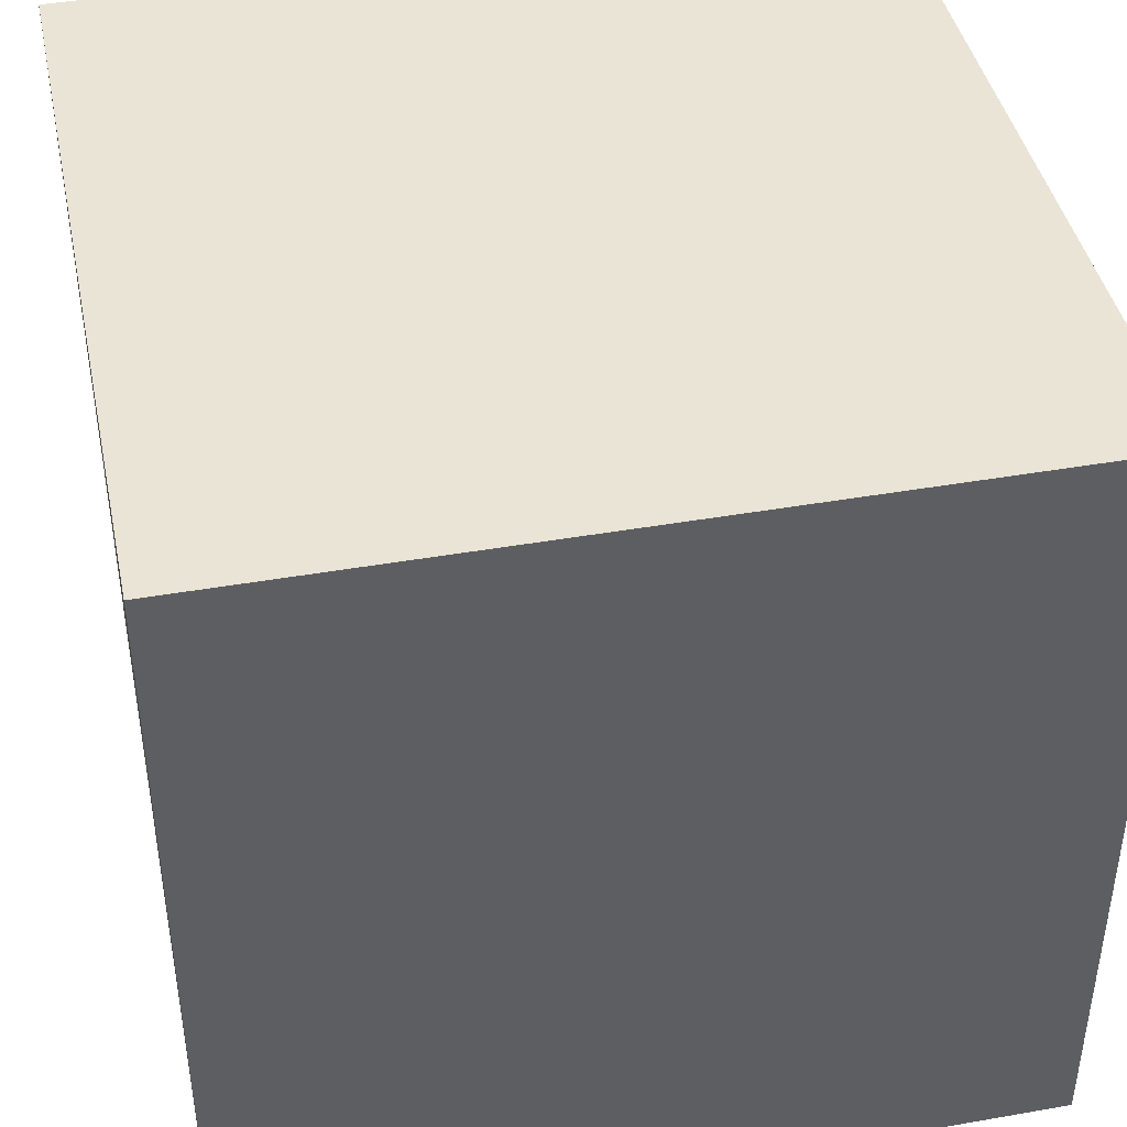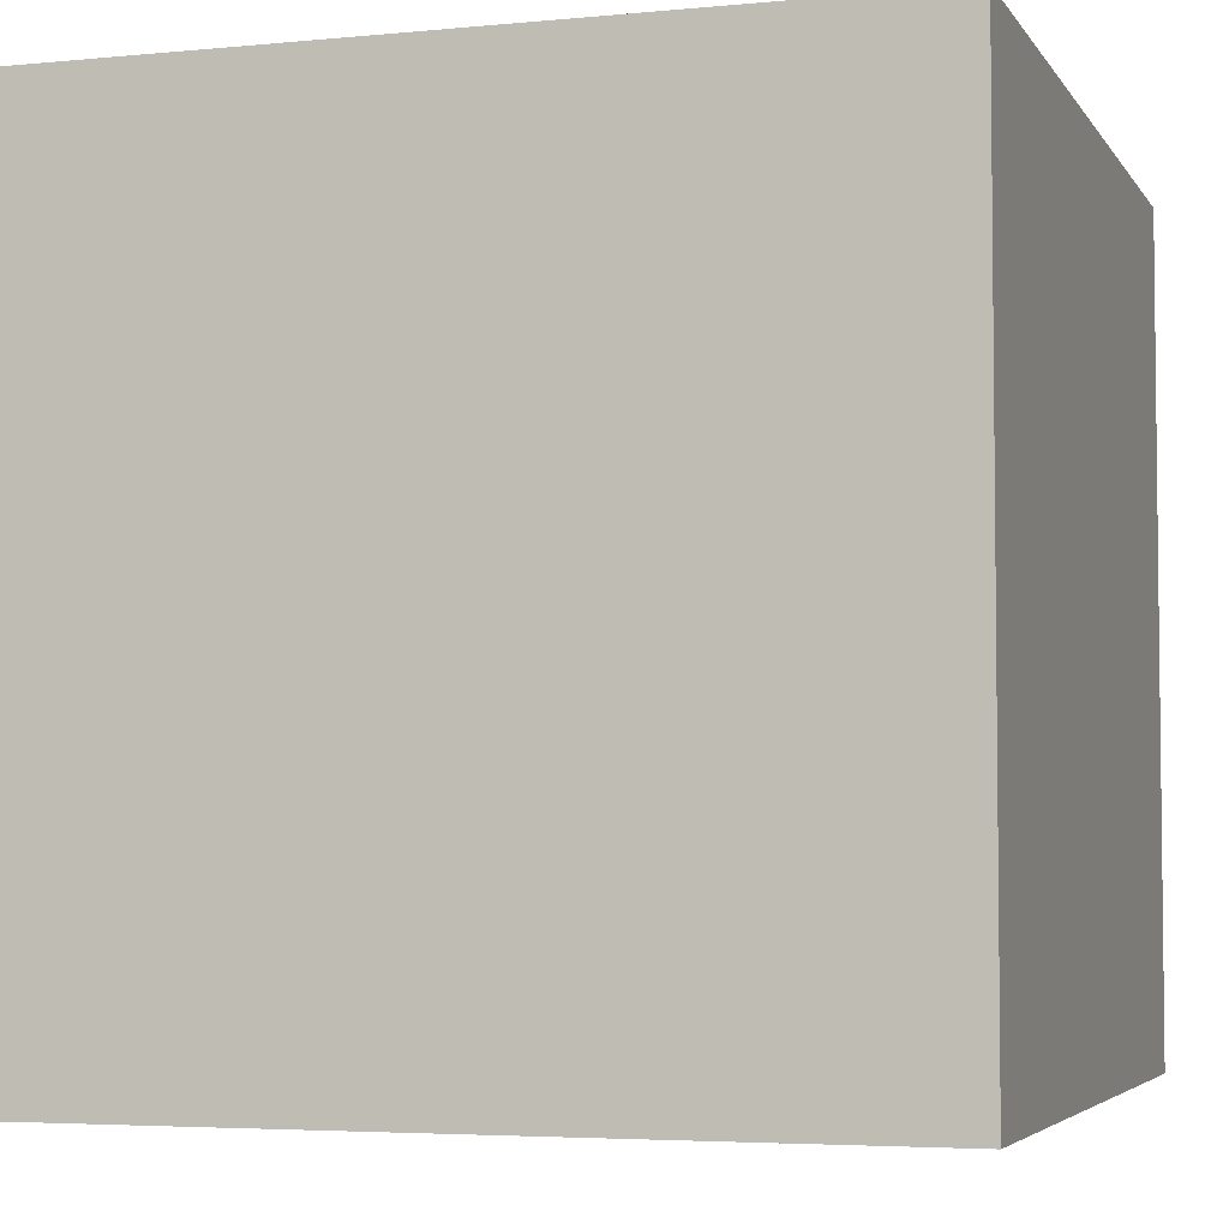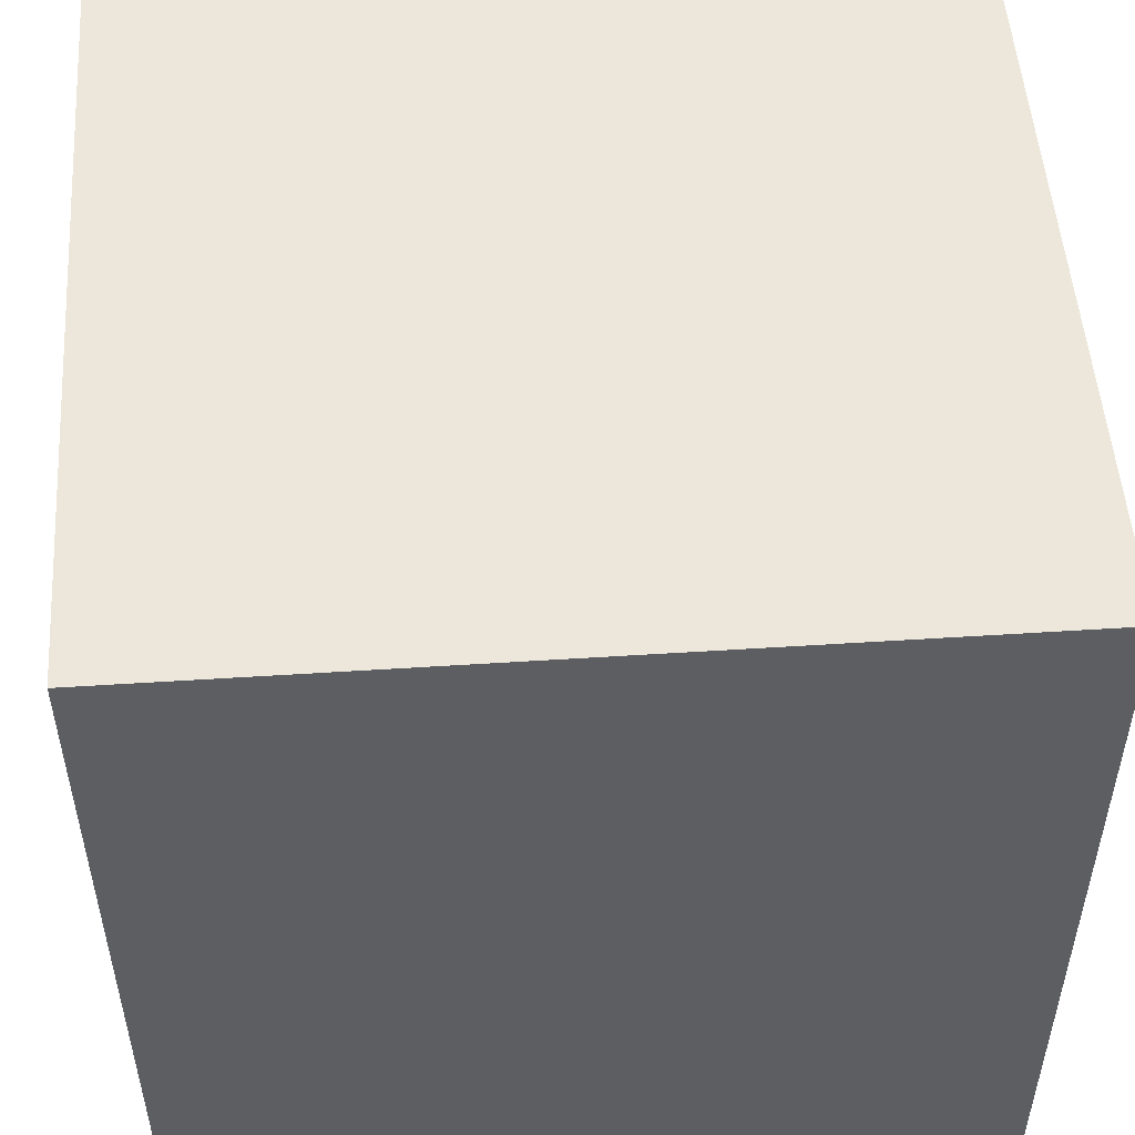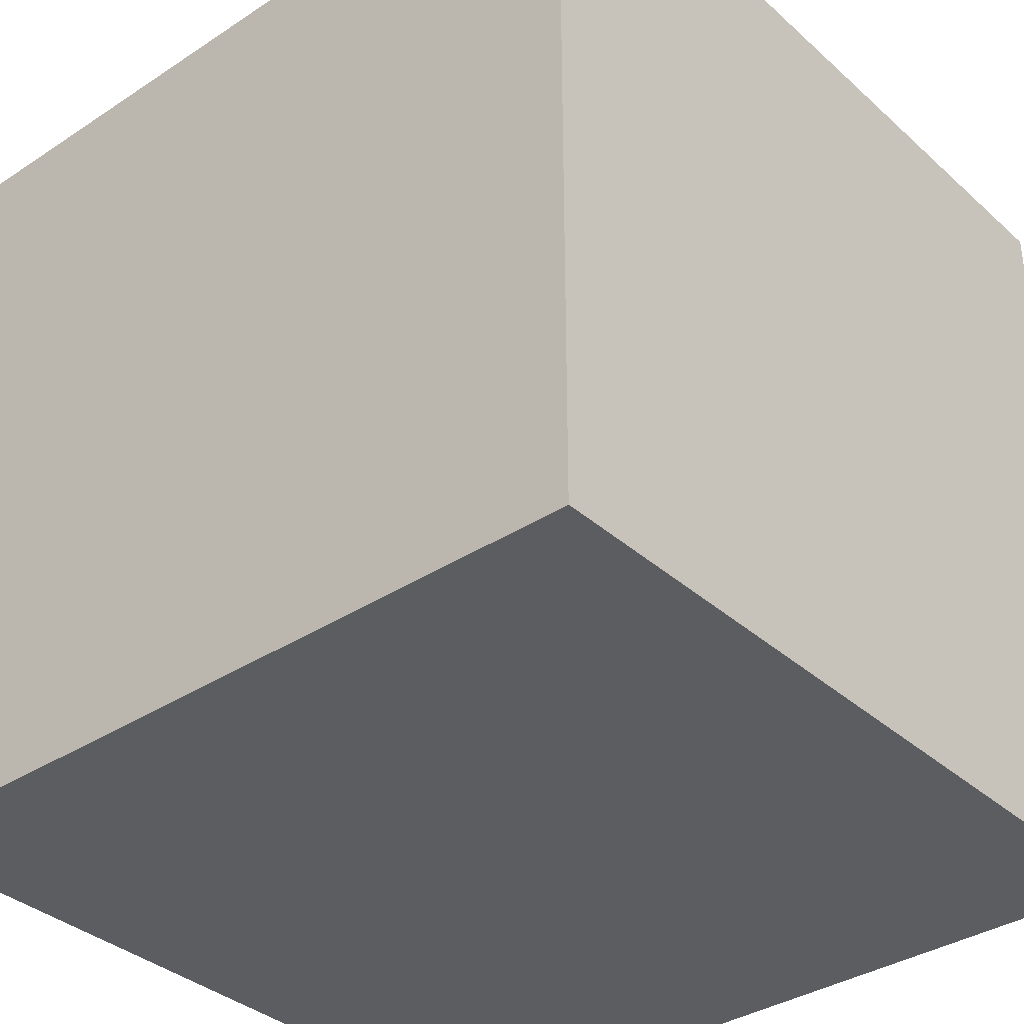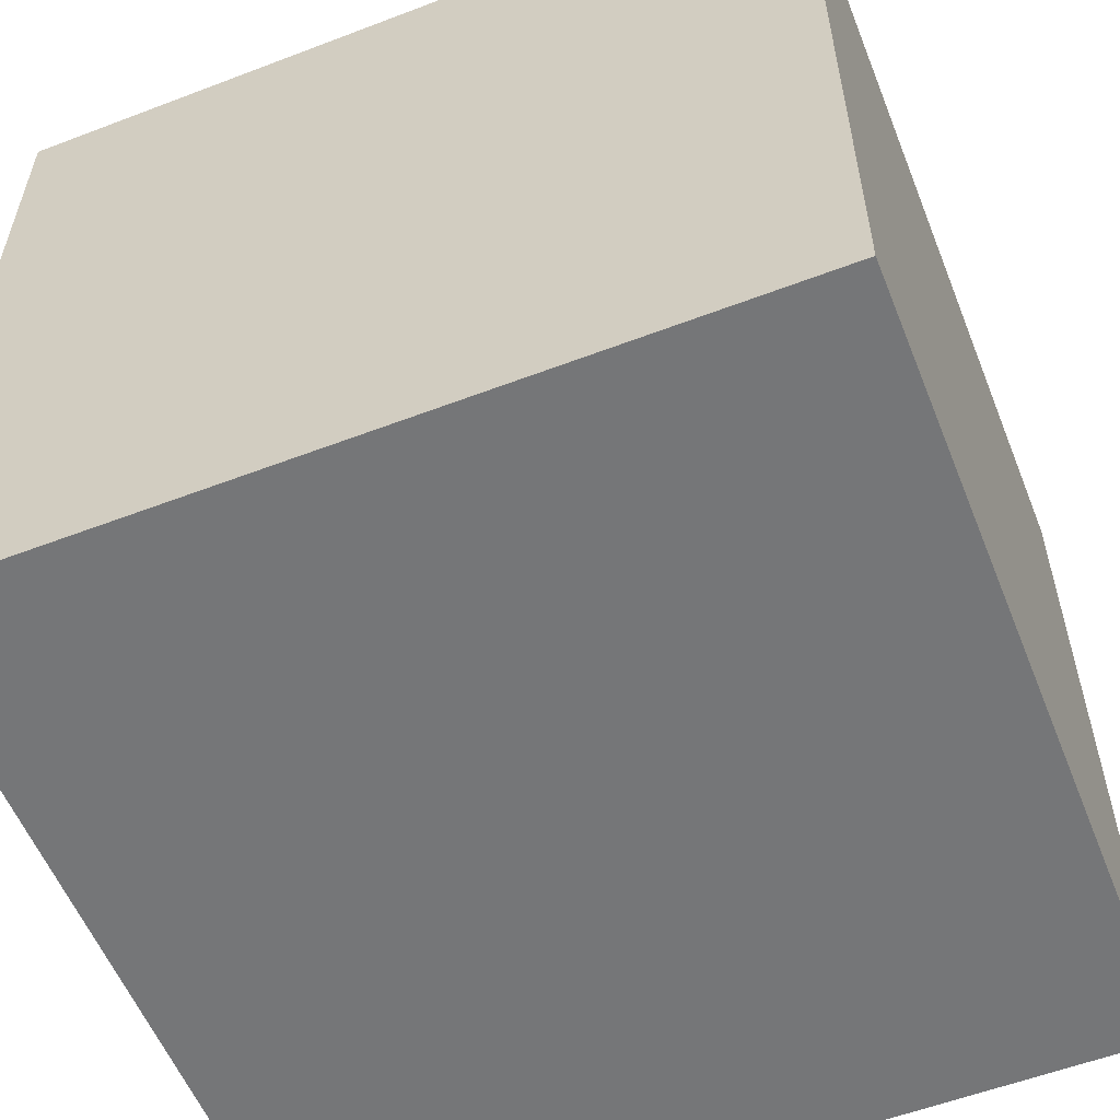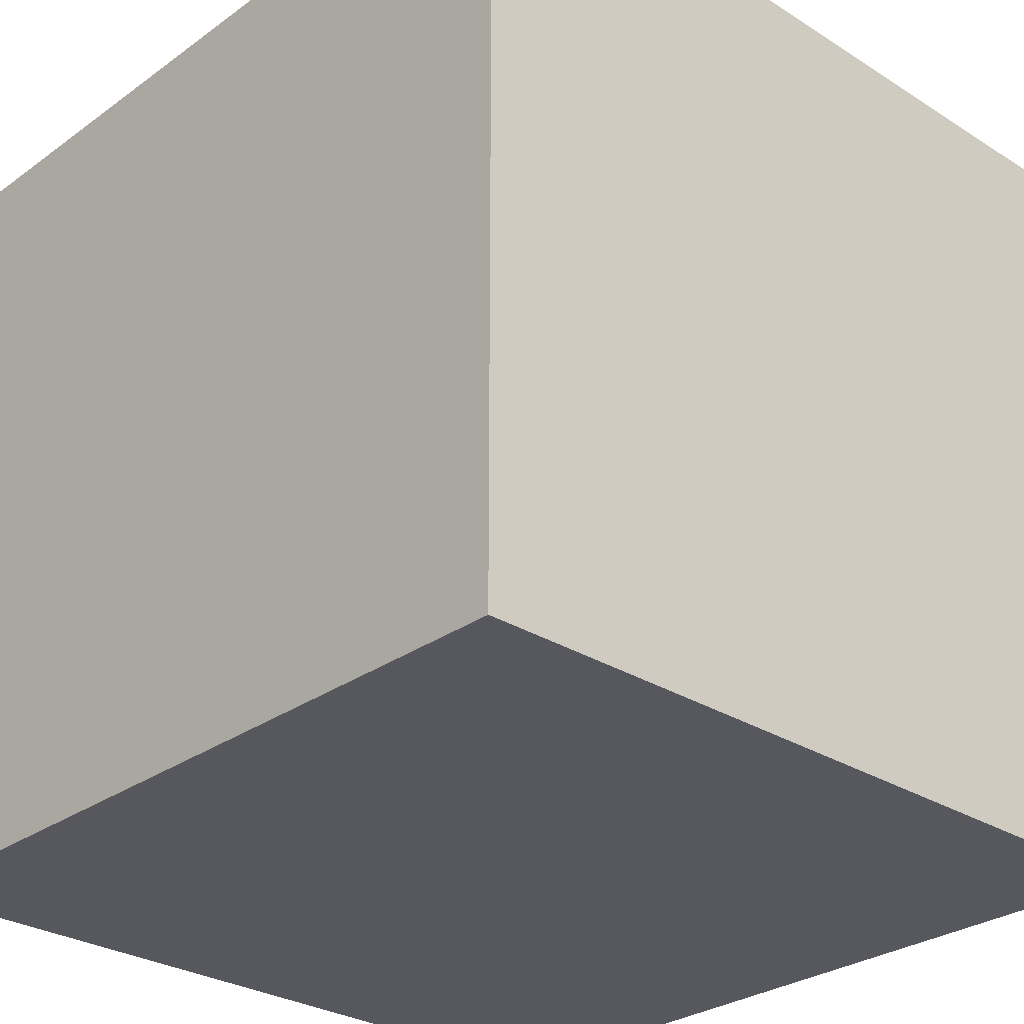
<metadata>
{"format":"obj","ext":"obj","renderer":"f3d","projection":"perspective","resolution":1024,"background":"white","views":[{"elev":42.6,"azim":-101.8,"up":"+Z"},{"elev":-4.4,"azim":107.6,"up":"+Y"},{"elev":51.6,"azim":-94.0,"up":"+Y"},{"elev":-35.8,"azim":130.7,"up":"+Z"},{"elev":-56.8,"azim":-68.3,"up":"+Z"},{"elev":-28.9,"azim":-43.2,"up":"+Y"}]}
</metadata>
<code>
o Cube
v 1 1 -1
v 1 -1 -1
v 1 1 1
v 1 -1 1
v -1 1 -1
v -1 -1 -1
v -1 1 1
v -1 -1 1
v 0.6 -1 -1
v 0.2 -1 -1
v -0.2 -1 -1
v -0.6 -1 -1
v 0.6 1 1
v 0.2 1 1
v -0.2 1 1
v -0.6 1 1
v -0.6 -1 1
v -0.2 -1 1
v 0.2 -1 1
v 0.6 -1 1
v -0.6 1 -1
v -0.2 1 -1
v 0.2 1 -1
v 0.6 1 -1
v -1 -1 -0.6
v -1 -1 -0.2
v -1 -1 0.2
v -1 -1 0.6
v 1 1 -0.6
v 1 1 -0.2
v 1 1 0.2
v 1 1 0.6
v -1 1 0.6
v -1 1 0.2
v -1 1 -0.2
v -1 1 -0.6
v 1 -1 0.6
v 1 -1 0.2
v 1 -1 -0.2
v 1 -1 -0.6
v -0.6 -1 -0.6
v -0.6 -1 -0.2
v -0.6 -1 0.2
v -0.6 -1 0.6
v -0.2 -1 -0.6
v -0.2 -1 -0.2
v -0.2 -1 0.2
v -0.2 -1 0.6
v 0.2 -1 -0.6
v 0.2 -1 -0.2
v 0.2 -1 0.2
v 0.2 -1 0.6
v 0.6 -1 -0.6
v 0.6 -1 -0.2
v 0.6 -1 0.2
v 0.6 -1 0.6
v 0.6 1 -0.6
v 0.6 1 -0.2
v 0.6 1 0.2
v 0.6 1 0.6
v 0.2 1 -0.6
v 0.2 1 -0.2
v 0.2 1 0.2
v 0.2 1 0.6
v -0.2 1 -0.6
v -0.2 1 -0.2
v -0.2 1 0.2
v -0.2 1 0.6
v -0.6 1 -0.6
v -0.6 1 -0.2
v -0.6 1 0.2
v -0.6 1 0.6
v 1 0.6 -1
v 1 0.2 -1
v 1 -0.2 -1
v 1 -0.6 -1
v -1 -0.6 1
v -1 -0.2 1
v -1 0.2 1
v -1 0.6 1
v 1 0.6 1
v 1 0.2 1
v 1 -0.2 1
v 1 -0.6 1
v -1 0.6 -1
v -1 0.2 -1
v -1 -0.2 -1
v -1 -0.6 -1
v -0.6 0.6 -1
v -0.6 0.2 -1
v -0.6 -0.2 -1
v -0.6 -0.6 -1
v -0.2 0.6 -1
v -0.2 0.2 -1
v -0.2 -0.2 -1
v -0.2 -0.6 -1
v 0.2 0.6 -1
v 0.2 0.2 -1
v 0.2 -0.2 -1
v 0.2 -0.6 -1
v 0.6 0.6 -1
v 0.6 0.2 -1
v 0.6 -0.2 -1
v 0.6 -0.6 -1
v 0.6 0.6 1
v 0.6 0.2 1
v 0.6 -0.2 1
v 0.6 -0.6 1
v 0.2 0.6 1
v 0.2 0.2 1
v 0.2 -0.2 1
v 0.2 -0.6 1
v -0.2 0.6 1
v -0.2 0.2 1
v -0.2 -0.2 1
v -0.2 -0.6 1
v -0.6 0.6 1
v -0.6 0.2 1
v -0.6 -0.2 1
v -0.6 -0.6 1
v 1 0.6 -0.6
v 1 0.2 -0.6
v 1 -0.2 -0.6
v 1 -0.6 -0.6
v 1 0.6 -0.2
v 1 0.2 -0.2
v 1 -0.2 -0.2
v 1 -0.6 -0.2
v 1 0.6 0.2
v 1 0.2 0.2
v 1 -0.2 0.2
v 1 -0.6 0.2
v 1 0.6 0.6
v 1 0.2 0.6
v 1 -0.2 0.6
v 1 -0.6 0.6
v -1 0.6 0.6
v -1 0.2 0.6
v -1 -0.2 0.6
v -1 -0.6 0.6
v -1 0.6 0.2
v -1 0.2 0.2
v -1 -0.2 0.2
v -1 -0.6 0.2
v -1 0.6 -0.2
v -1 0.2 -0.2
v -1 -0.2 -0.2
v -1 -0.6 -0.2
v -1 0.6 -0.6
v -1 0.2 -0.6
v -1 -0.2 -0.6
v -1 -0.6 -0.6
f 72 33 7 16
f 117 16 7 80
f 149 36 5 85
f 56 37 4 20
f 133 32 3 81
f 101 24 1 73
f 85 5 21 89
f 89 21 22 93
f 93 22 23 97
f 97 23 24 101
f 28 44 17 8
f 44 48 18 17
f 48 52 19 18
f 52 56 20 19
f 81 3 13 105
f 105 13 14 109
f 109 14 15 113
f 113 15 16 117
f 32 60 13 3
f 60 64 14 13
f 64 68 15 14
f 68 72 16 15
f 22 21 69 65
f 65 69 70 66
f 66 70 71 67
f 67 71 72 68
f 23 22 65 61
f 61 65 66 62
f 62 66 67 63
f 63 67 68 64
f 24 23 61 57
f 57 61 62 58
f 58 62 63 59
f 59 63 64 60
f 1 24 57 29
f 29 57 58 30
f 30 58 59 31
f 31 59 60 32
f 10 9 53 49
f 49 53 54 50
f 50 54 55 51
f 51 55 56 52
f 11 10 49 45
f 45 49 50 46
f 46 50 51 47
f 47 51 52 48
f 12 11 45 41
f 41 45 46 42
f 42 46 47 43
f 43 47 48 44
f 6 12 41 25
f 25 41 42 26
f 26 42 43 27
f 27 43 44 28
f 73 1 29 121
f 121 29 30 125
f 125 30 31 129
f 129 31 32 133
f 9 2 40 53
f 53 40 39 54
f 54 39 38 55
f 55 38 37 56
f 80 7 33 137
f 137 33 34 141
f 141 34 35 145
f 145 35 36 149
f 21 5 36 69
f 69 36 35 70
f 70 35 34 71
f 71 34 33 72
f 26 148 152 25
f 148 147 151 152
f 147 146 150 151
f 146 145 149 150
f 27 144 148 26
f 144 143 147 148
f 143 142 146 147
f 142 141 145 146
f 28 140 144 27
f 140 139 143 144
f 139 138 142 143
f 138 137 141 142
f 8 77 140 28
f 77 78 139 140
f 78 79 138 139
f 79 80 137 138
f 38 132 136 37
f 132 131 135 136
f 131 130 134 135
f 130 129 133 134
f 39 128 132 38
f 128 127 131 132
f 127 126 130 131
f 126 125 129 130
f 40 124 128 39
f 124 123 127 128
f 123 122 126 127
f 122 121 125 126
f 2 76 124 40
f 76 75 123 124
f 75 74 122 123
f 74 73 121 122
f 18 116 120 17
f 116 115 119 120
f 115 114 118 119
f 114 113 117 118
f 19 112 116 18
f 112 111 115 116
f 111 110 114 115
f 110 109 113 114
f 20 108 112 19
f 108 107 111 112
f 107 106 110 111
f 106 105 109 110
f 4 84 108 20
f 84 83 107 108
f 83 82 106 107
f 82 81 105 106
f 10 100 104 9
f 100 99 103 104
f 99 98 102 103
f 98 97 101 102
f 11 96 100 10
f 96 95 99 100
f 95 94 98 99
f 94 93 97 98
f 12 92 96 11
f 92 91 95 96
f 91 90 94 95
f 90 89 93 94
f 6 88 92 12
f 88 87 91 92
f 87 86 90 91
f 86 85 89 90
f 9 104 76 2
f 104 103 75 76
f 103 102 74 75
f 102 101 73 74
f 37 136 84 4
f 136 135 83 84
f 135 134 82 83
f 134 133 81 82
f 25 152 88 6
f 152 151 87 88
f 151 150 86 87
f 150 149 85 86
f 17 120 77 8
f 120 119 78 77
f 119 118 79 78
f 118 117 80 79

</code>
